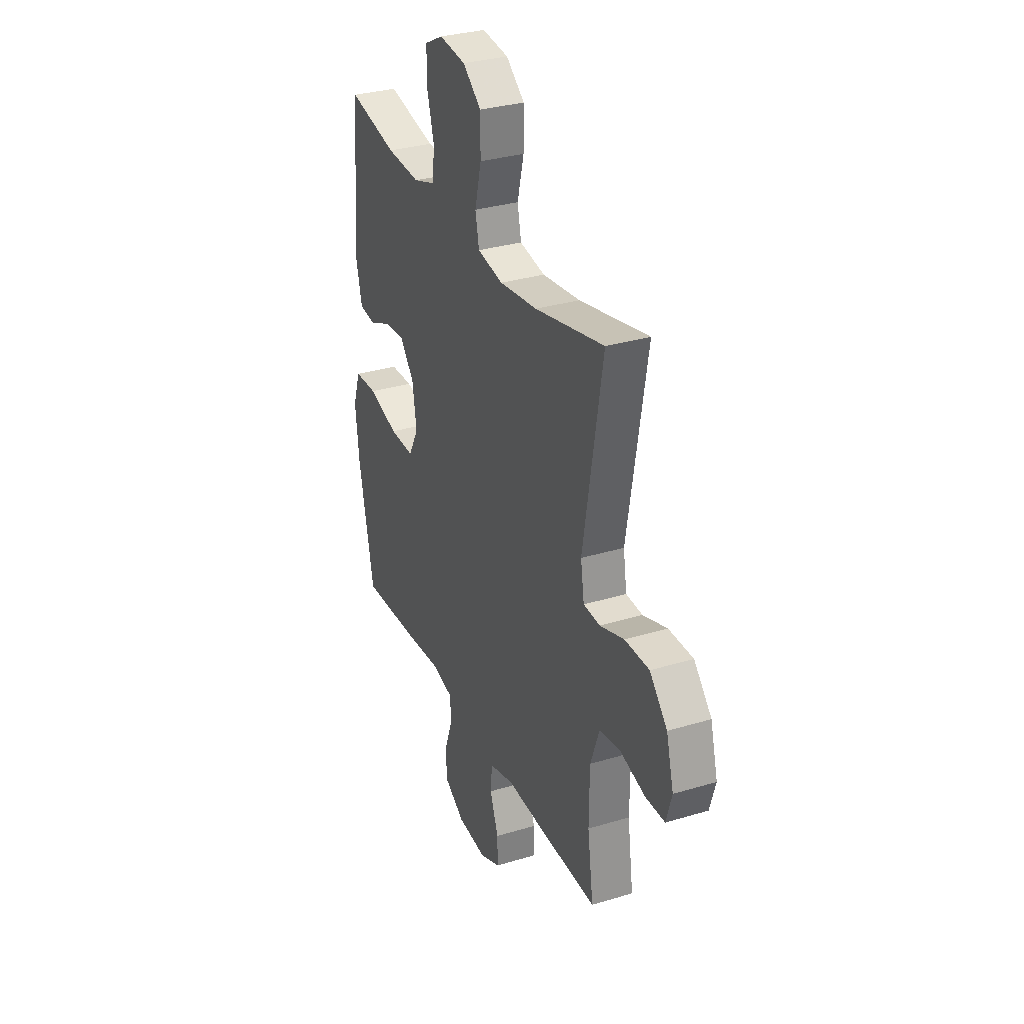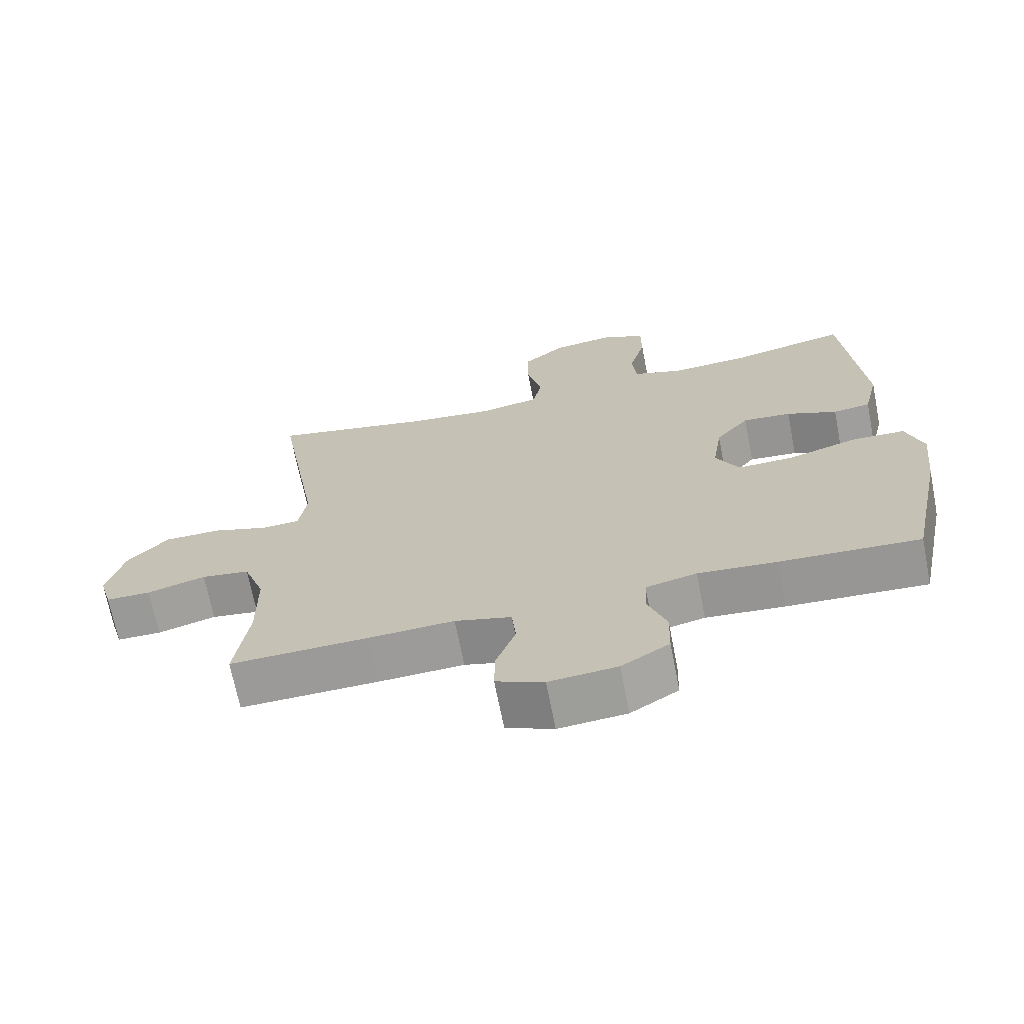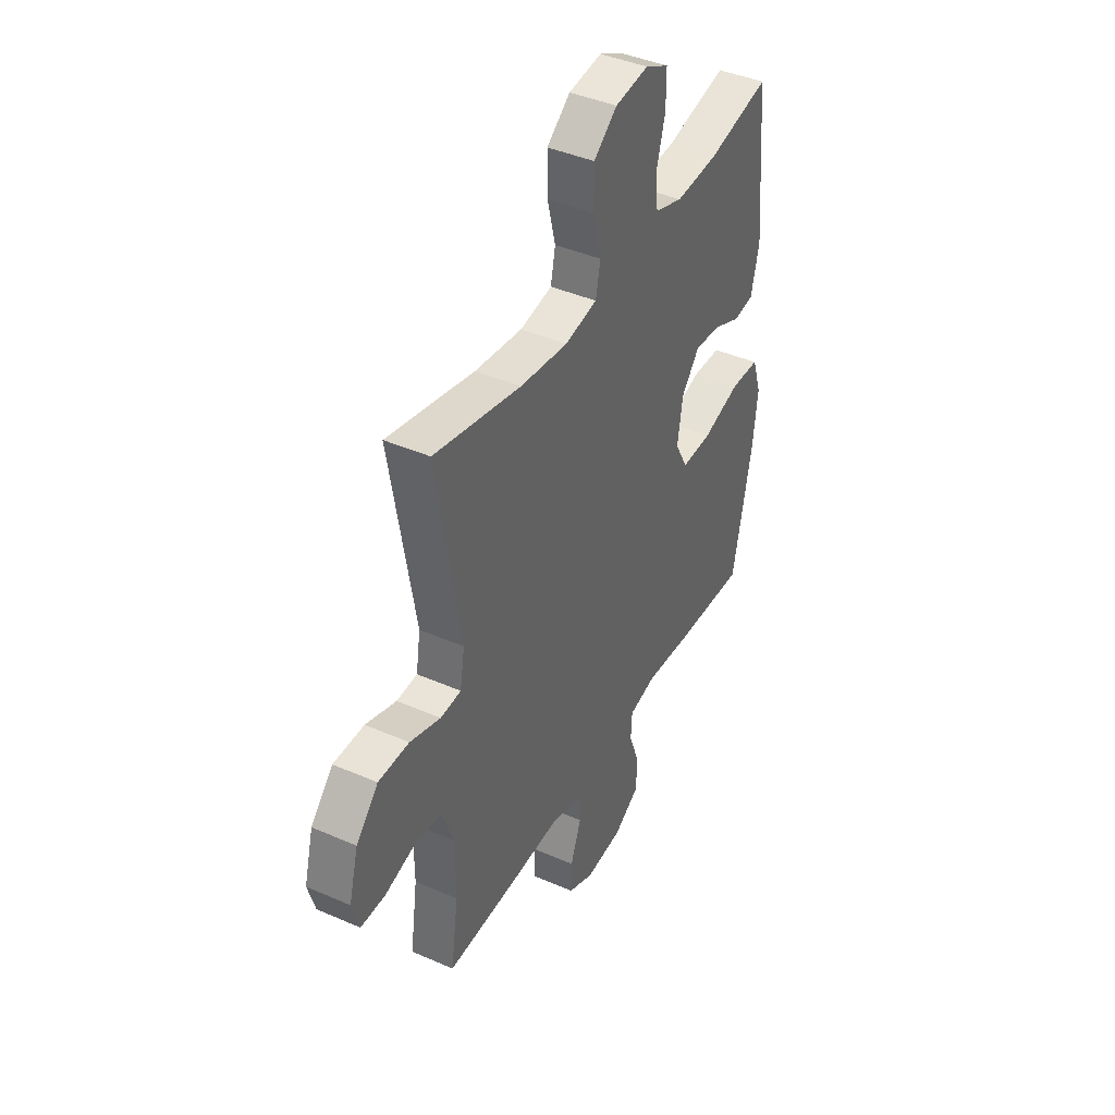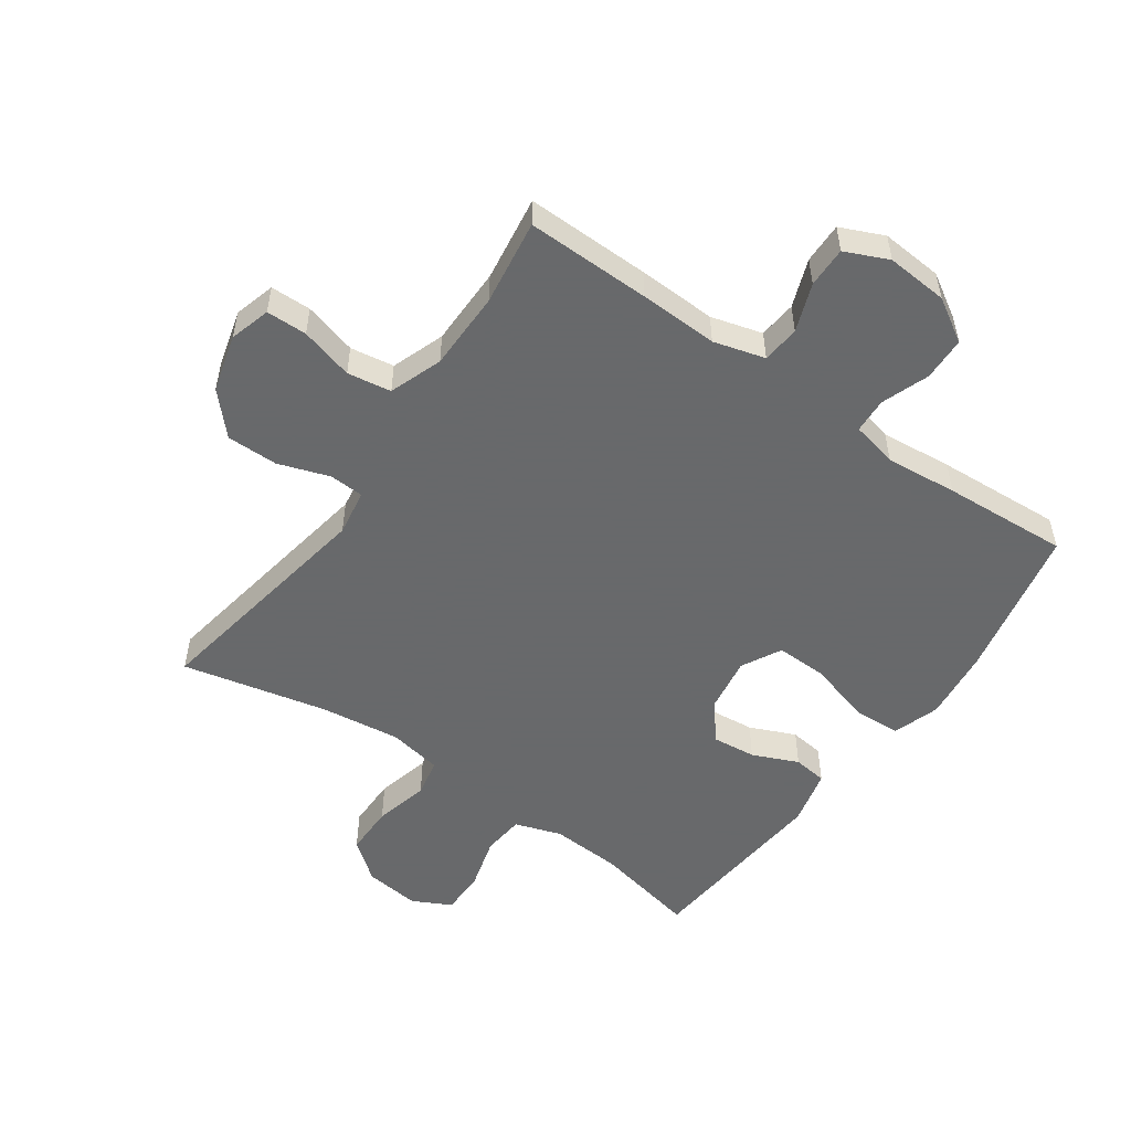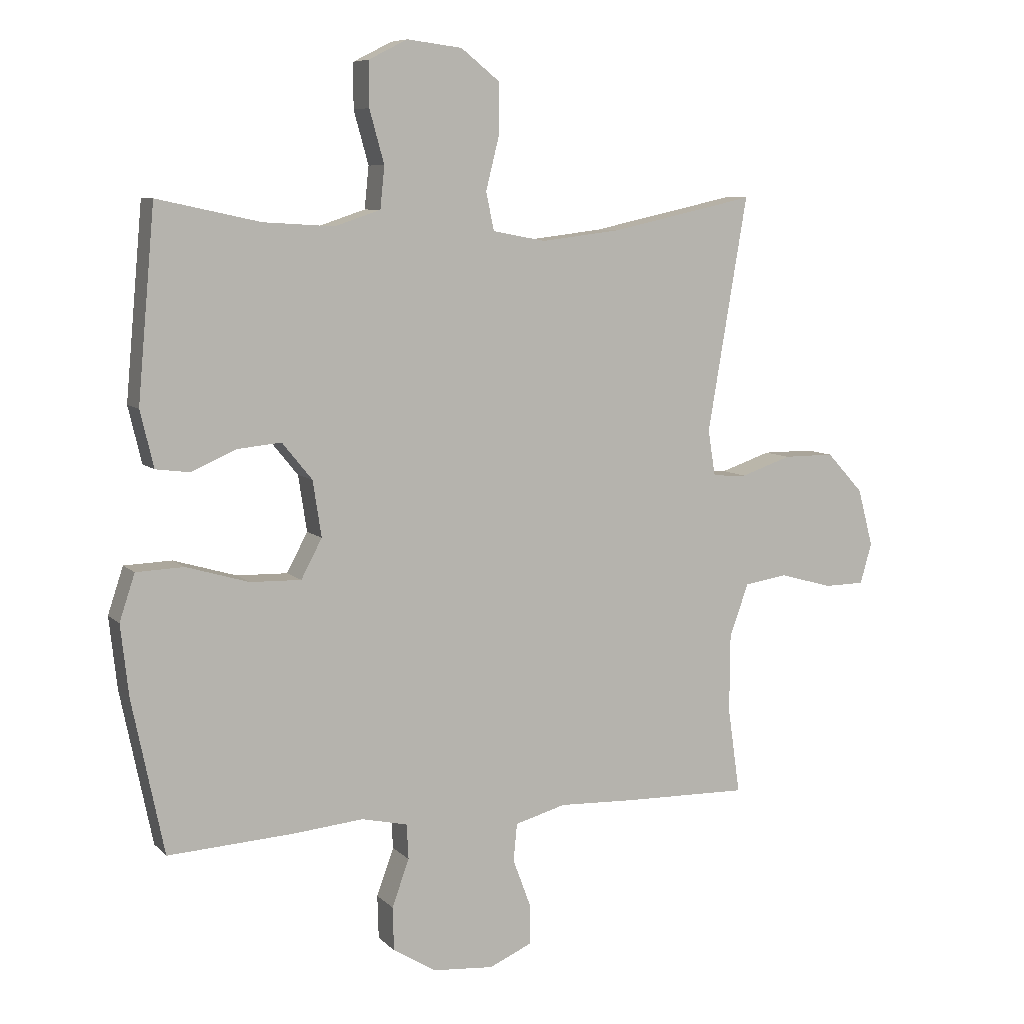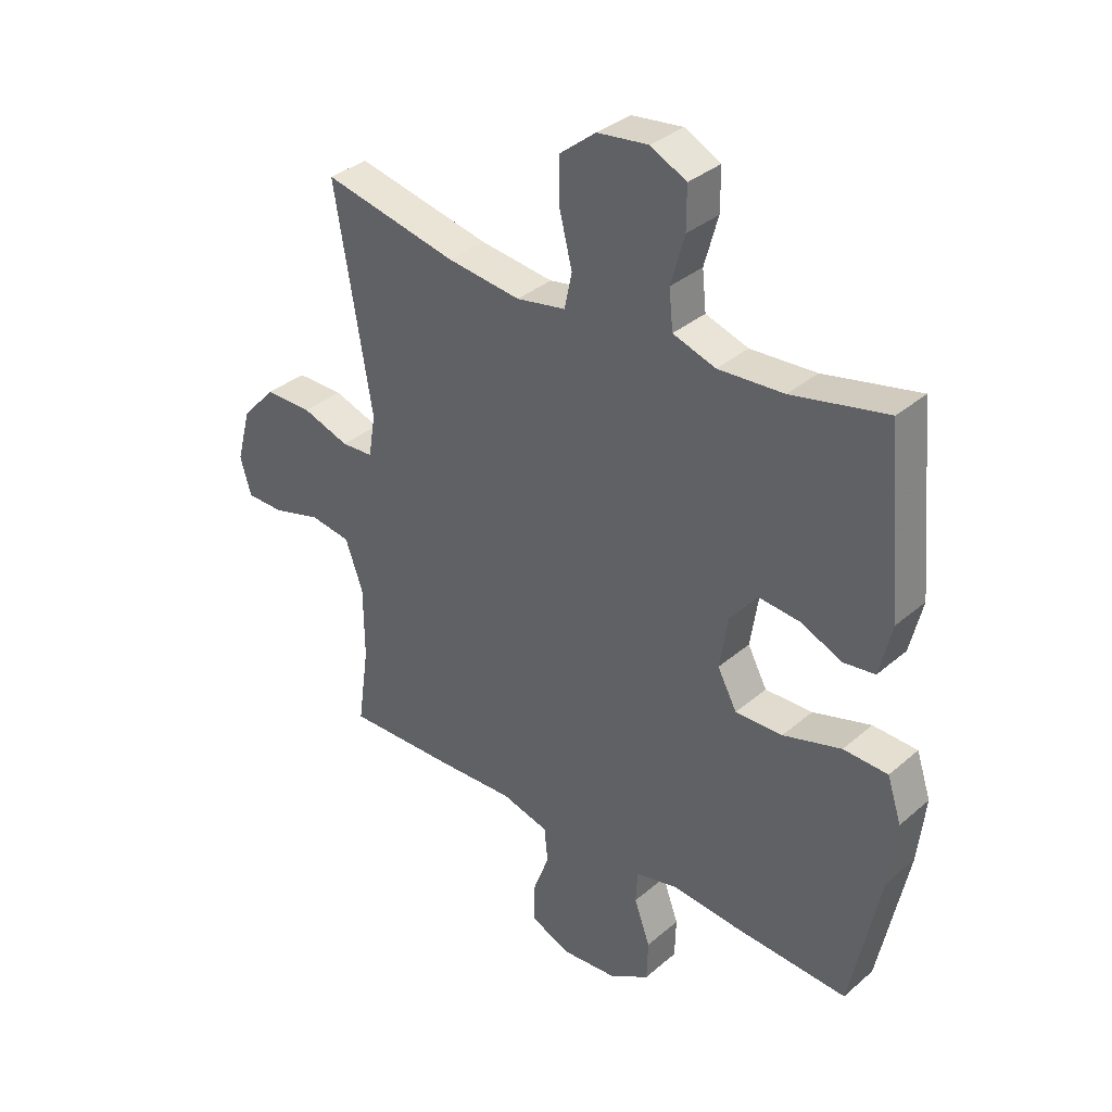
<metadata>
{"format":"obj","ext":"obj","renderer":"f3d","projection":"perspective","resolution":1024,"background":"white","views":[{"elev":31.6,"azim":66.8,"up":"+Z"},{"elev":-69.1,"azim":-168.9,"up":"+Z"},{"elev":41.8,"azim":117.8,"up":"+Z"},{"elev":-52.6,"azim":145.0,"up":"+Y"},{"elev":7.7,"azim":-23.7,"up":"+Z"},{"elev":34.8,"azim":-138.6,"up":"+Z"}]}
</metadata>
<code>
v 0.5 0.07 -0.5
v 0.298 0.07 -0.496
v 0.171 0.07 -0.491
v 0.088 0.07 -0.514
v 0.082 0.07 -0.575
v 0.111 0.07 -0.653
v 0.112 0.07 -0.719
v 0.042 0.07 -0.75
v -0.058 0.07 -0.742
v -0.128 0.07 -0.699
v -0.13 0.07 -0.628
v -0.102 0.07 -0.551
v -0.105 0.07 -0.494
v -0.18 0.07 -0.477
v -0.296 0.07 -0.488
v -0.5 0.07 -0.5
v -0.552 0.07 -0.249
v -0.565 0.07 -0.133
v -0.54 0.07 -0.057
v -0.462 0.07 -0.054
v -0.36 0.07 -0.084
v -0.277 0.07 -0.086
v -0.243 0.07 -0.022
v -0.257 0.07 0.069
v -0.306 0.07 0.129
v -0.377 0.07 0.122
v -0.451 0.07 0.09
v -0.506 0.07 0.097
v -0.528 0.07 0.189
v -0.5 0.07 0.5
v -0.332 0.07 0.464
v -0.217 0.07 0.457
v -0.142 0.07 0.482
v -0.135 0.07 0.55
v -0.159 0.07 0.636
v -0.159 0.07 0.709
v -0.096 0.07 0.741
v -0.006 0.07 0.73
v 0.057 0.07 0.68
v 0.057 0.07 0.598
v 0.035 0.07 0.51
v 0.048 0.07 0.448
v 0.135 0.07 0.432
v 0.264 0.07 0.448
v 0.5 0.07 0.5
v 0.435 0.07 0.117
v 0.447 0.07 0.042
v 0.503 0.07 0.039
v 0.586 0.07 0.067
v 0.669 0.07 0.067
v 0.729 0.07 0.002
v 0.754 0.07 -0.092
v 0.735 0.07 -0.158
v 0.669 0.07 -0.159
v 0.583 0.07 -0.135
v 0.512 0.07 -0.146
v 0.481 0.07 -0.232
v 0.48 0.07 -0.36
v 0.5 0 -0.5
v 0.298 0 -0.496
v 0.171 0 -0.491
v 0.088 0 -0.514
v 0.082 0 -0.575
v 0.111 0 -0.653
v 0.112 0 -0.719
v 0.042 0 -0.75
v -0.058 0 -0.742
v -0.128 0 -0.699
v -0.13 0 -0.628
v -0.102 0 -0.551
v -0.105 0 -0.494
v -0.18 0 -0.477
v -0.296 0 -0.488
v -0.5 0 -0.5
v -0.552 0 -0.249
v -0.565 0 -0.133
v -0.54 0 -0.057
v -0.462 0 -0.054
v -0.36 0 -0.084
v -0.277 0 -0.086
v -0.243 0 -0.022
v -0.257 0 0.069
v -0.306 0 0.129
v -0.377 0 0.122
v -0.451 0 0.09
v -0.506 0 0.097
v -0.528 0 0.189
v -0.5 0 0.5
v -0.332 0 0.464
v -0.217 0 0.457
v -0.142 0 0.482
v -0.135 0 0.55
v -0.159 0 0.636
v -0.159 0 0.709
v -0.096 0 0.741
v -0.006 0 0.73
v 0.057 0 0.68
v 0.057 0 0.598
v 0.035 0 0.51
v 0.048 0 0.448
v 0.135 0 0.432
v 0.264 0 0.448
v 0.5 0 0.5
v 0.435 0 0.117
v 0.447 0 0.042
v 0.503 0 0.039
v 0.586 0 0.067
v 0.669 0 0.067
v 0.729 0 0.002
v 0.754 0 -0.092
v 0.735 0 -0.158
v 0.669 0 -0.159
v 0.583 0 -0.135
v 0.512 0 -0.146
v 0.481 0 -0.232
v 0.48 0 -0.36
f 53 54 55
f 52 53 55
f 51 52 55
f 50 51 55
f 49 50 55
f 48 49 55
f 47 48 55 56
f 44 45 46
f 43 44 46 47
f 47 56 57
f 43 47 57
f 42 43 57
f 39 40 41
f 38 39 41
f 37 38 41
f 36 37 41
f 35 36 41
f 34 35 41
f 33 34 41 42
f 29 30 31
f 28 29 31
f 27 28 31
f 26 27 31
f 25 26 31 32
f 42 57 58
f 33 42 58
f 32 33 58
f 25 32 58
f 24 25 58
f 19 20 21
f 18 19 21
f 17 18 21
f 16 17 21
f 15 16 21
f 14 15 21
f 13 14 21 22
f 10 11 12
f 9 10 12
f 8 9 12
f 7 8 12
f 6 7 12
f 5 6 12
f 4 5 12 13
f 13 22 23
f 4 13 23
f 3 4 23
f 23 24 58
f 3 23 58
f 2 3 58
f 1 2 58
f 113 112 111
f 113 111 110
f 113 110 109
f 113 109 108
f 113 108 107
f 113 107 106
f 114 113 106 105
f 104 103 102
f 105 104 102 101
f 115 114 105
f 115 105 101
f 115 101 100
f 99 98 97
f 99 97 96
f 99 96 95
f 99 95 94
f 99 94 93
f 99 93 92
f 100 99 92 91
f 89 88 87
f 89 87 86
f 89 86 85
f 89 85 84
f 90 89 84 83
f 116 115 100
f 116 100 91
f 116 91 90
f 116 90 83
f 116 83 82
f 79 78 77
f 79 77 76
f 79 76 75
f 79 75 74
f 79 74 73
f 79 73 72
f 80 79 72 71
f 70 69 68
f 70 68 67
f 70 67 66
f 70 66 65
f 70 65 64
f 70 64 63
f 71 70 63 62
f 81 80 71
f 81 71 62
f 81 62 61
f 116 82 81
f 116 81 61
f 116 61 60
f 116 60 59
f 1 59 60 2
f 2 60 61 3
f 3 61 62 4
f 4 62 63 5
f 5 63 64 6
f 6 64 65 7
f 7 65 66 8
f 8 66 67 9
f 9 67 68 10
f 10 68 69 11
f 11 69 70 12
f 12 70 71 13
f 13 71 72 14
f 14 72 73 15
f 15 73 74 16
f 16 74 75 17
f 17 75 76 18
f 18 76 77 19
f 19 77 78 20
f 20 78 79 21
f 21 79 80 22
f 22 80 81 23
f 23 81 82 24
f 24 82 83 25
f 25 83 84 26
f 26 84 85 27
f 27 85 86 28
f 28 86 87 29
f 29 87 88 30
f 30 88 89 31
f 31 89 90 32
f 32 90 91 33
f 33 91 92 34
f 34 92 93 35
f 35 93 94 36
f 36 94 95 37
f 37 95 96 38
f 38 96 97 39
f 39 97 98 40
f 40 98 99 41
f 41 99 100 42
f 42 100 101 43
f 43 101 102 44
f 44 102 103 45
f 45 103 104 46
f 46 104 105 47
f 47 105 106 48
f 48 106 107 49
f 49 107 108 50
f 50 108 109 51
f 51 109 110 52
f 52 110 111 53
f 53 111 112 54
f 54 112 113 55
f 55 113 114 56
f 56 114 115 57
f 57 115 116 58
f 58 116 59 1

</code>
